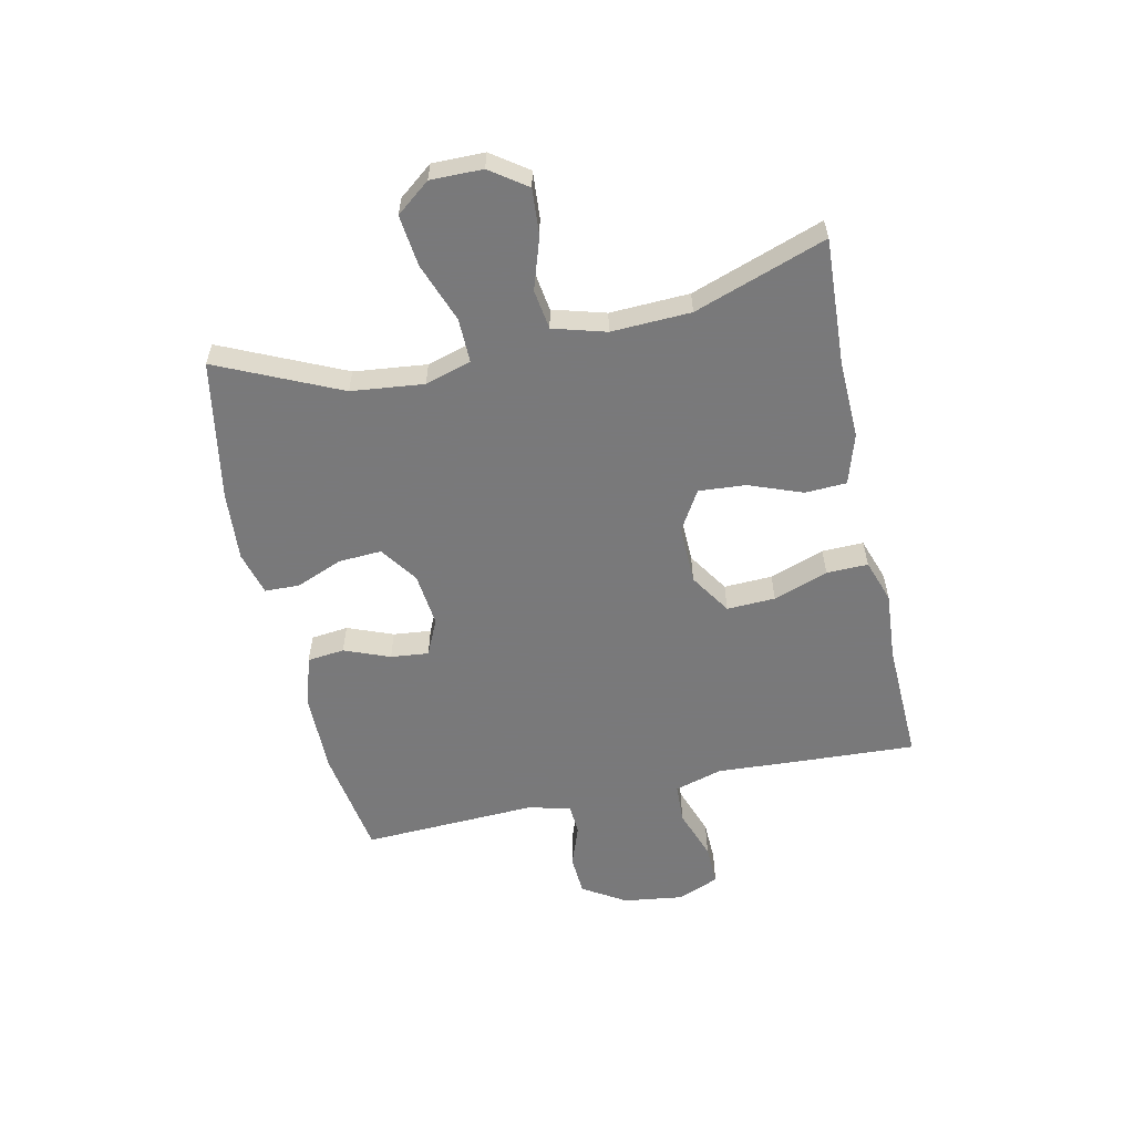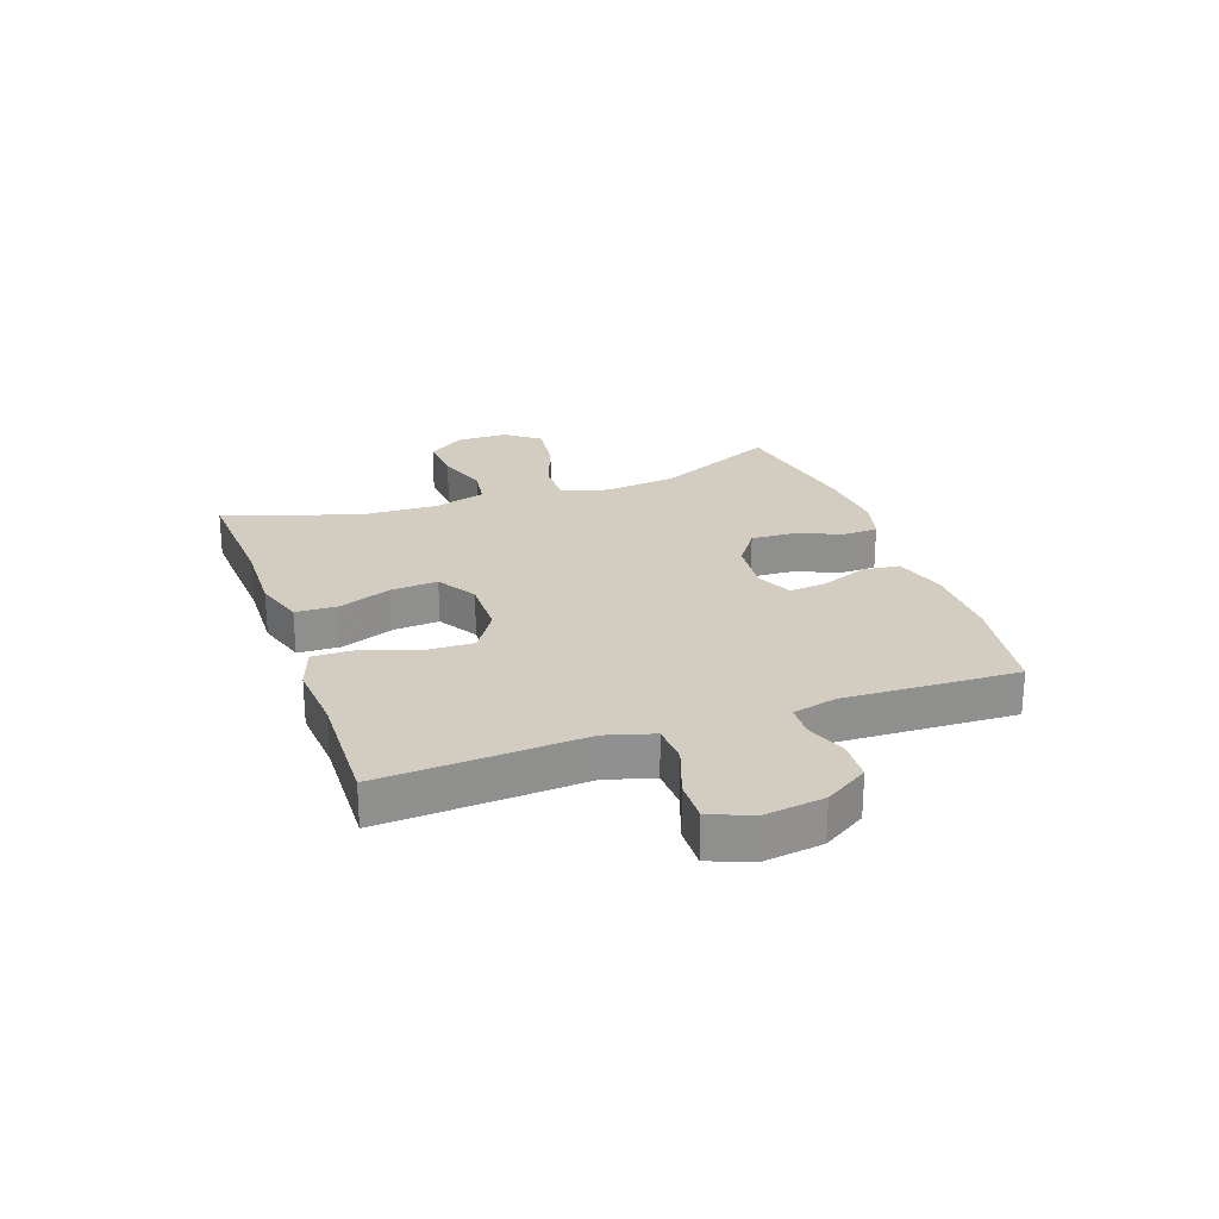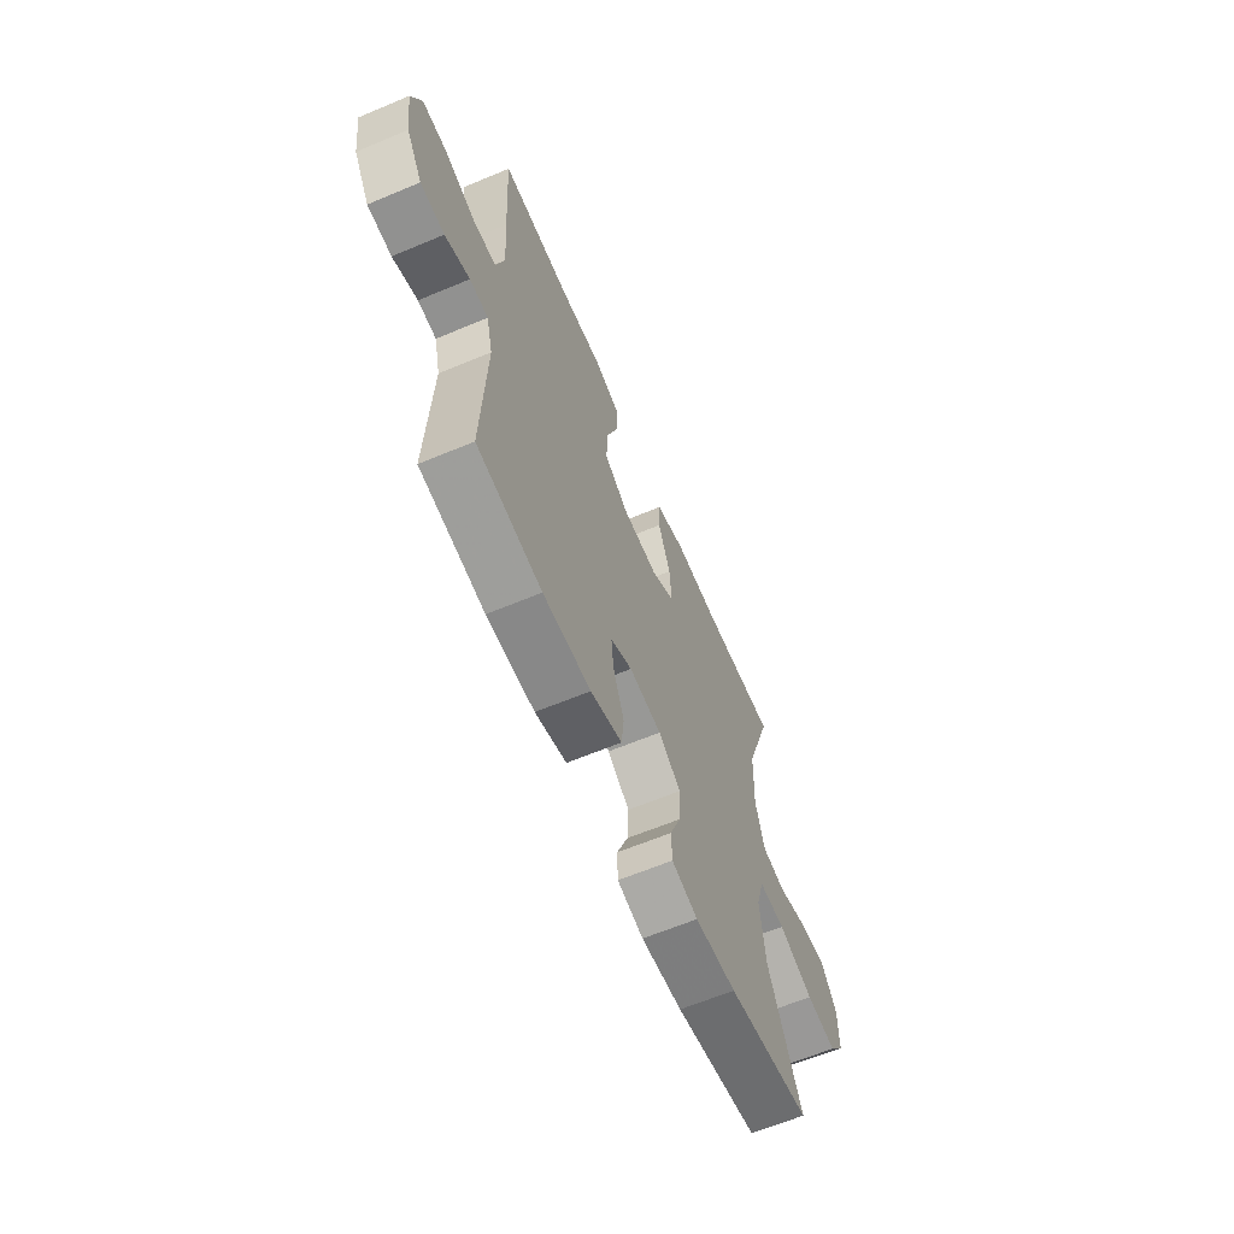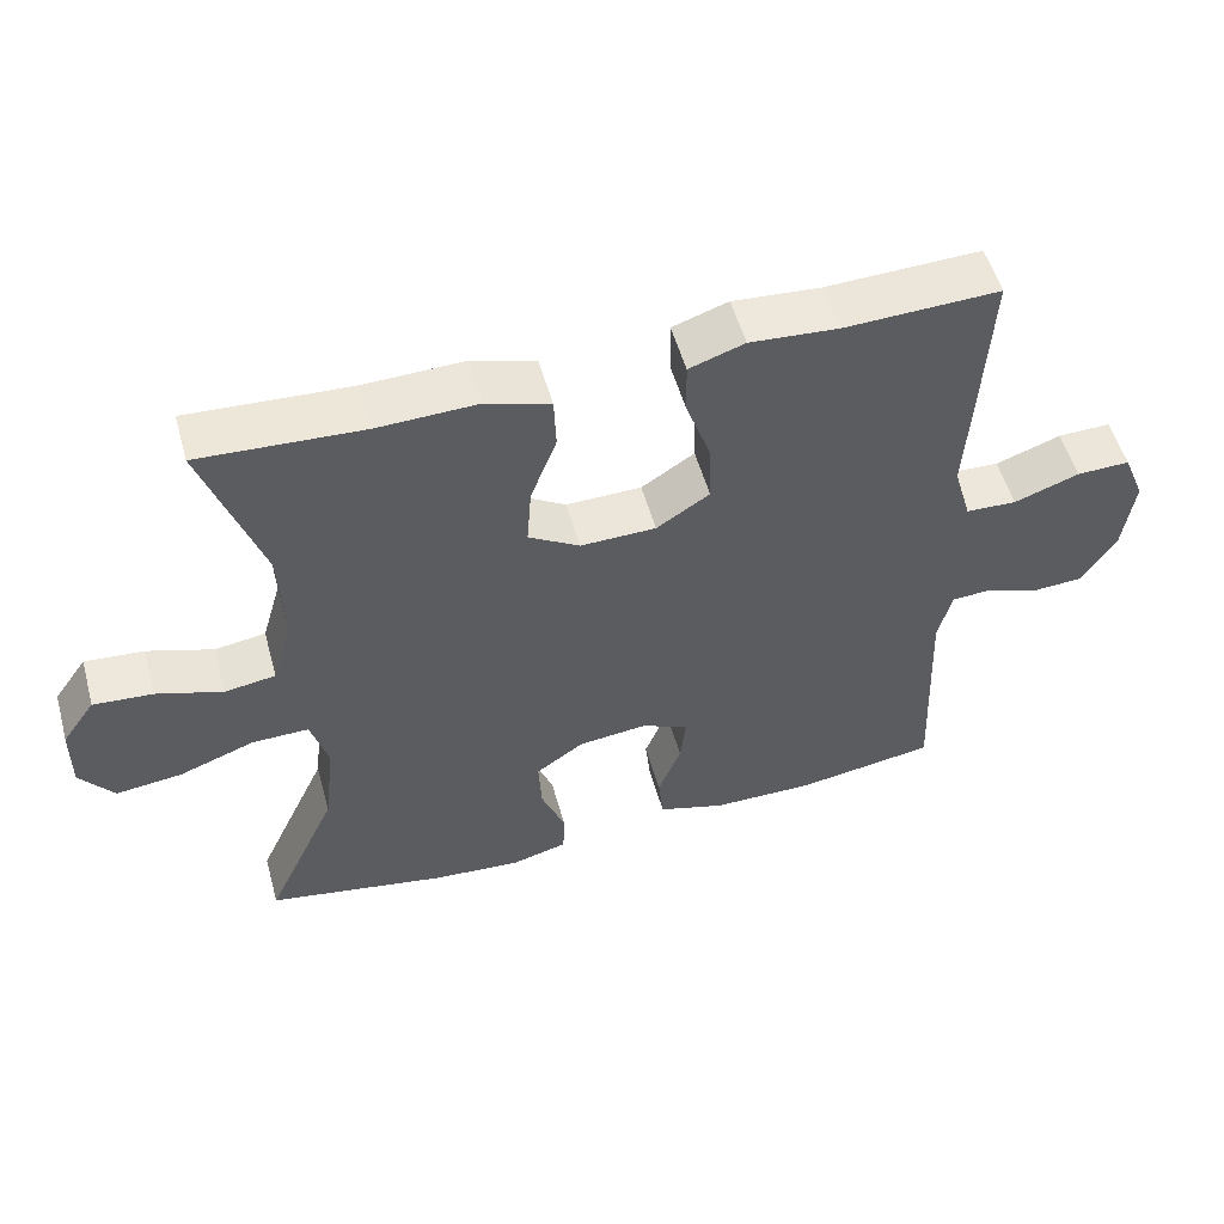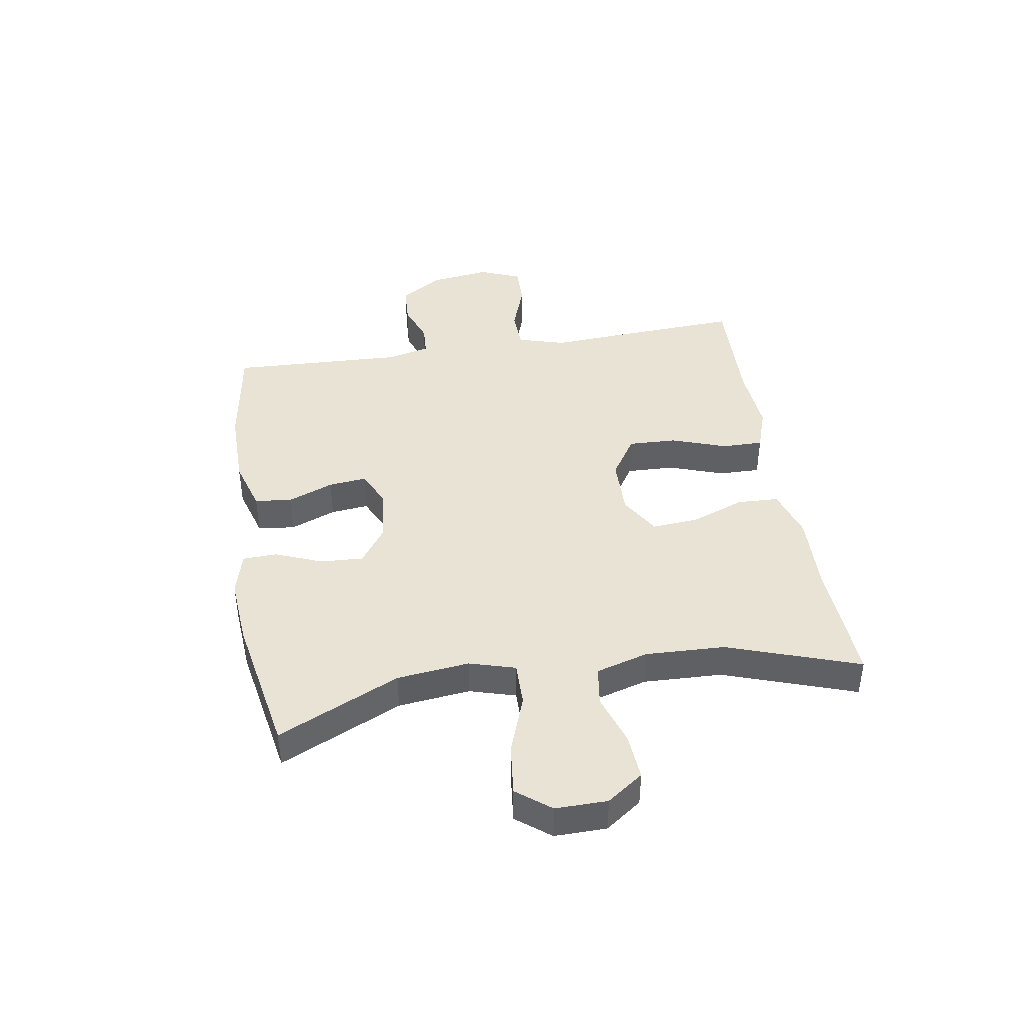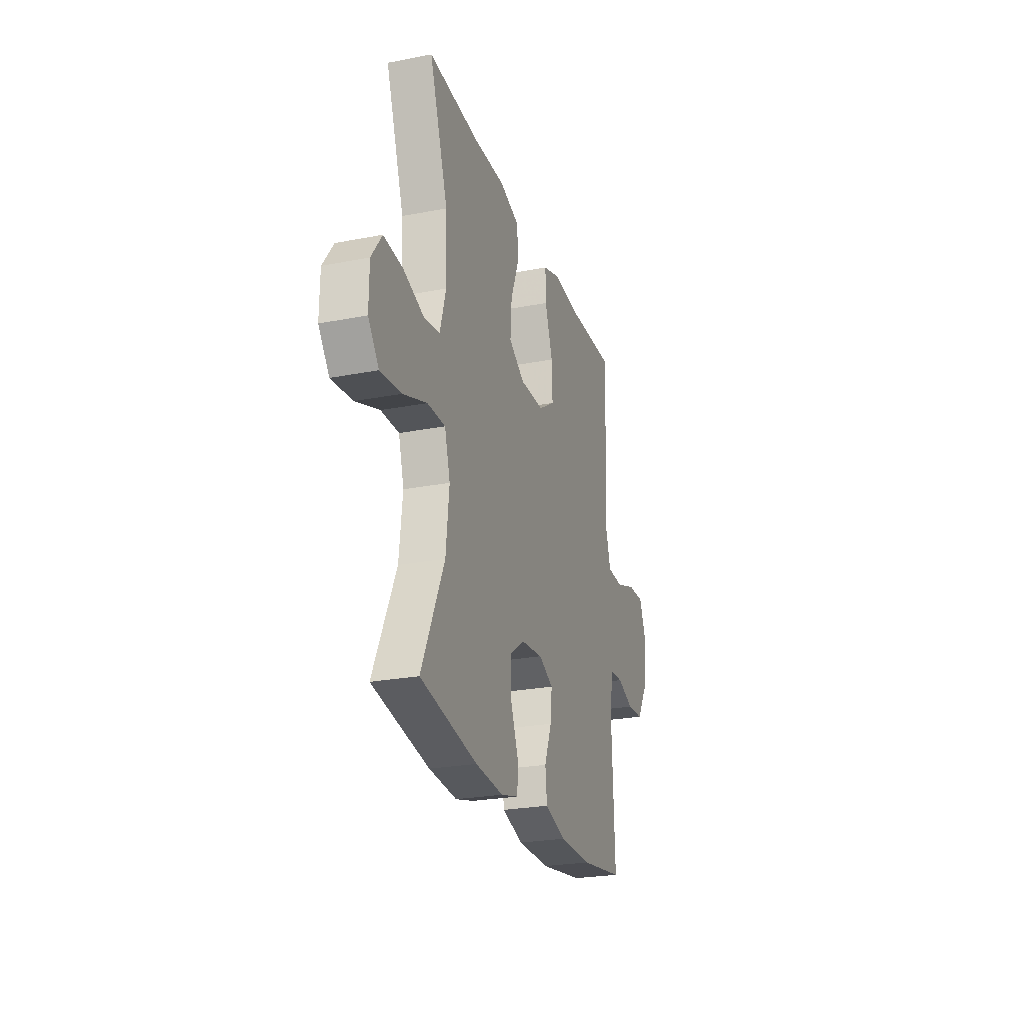
<metadata>
{"format":"obj","ext":"obj","renderer":"f3d","projection":"perspective","resolution":1024,"background":"white","views":[{"elev":-57.8,"azim":-77.6,"up":"+Y"},{"elev":24.5,"azim":70.5,"up":"+Y"},{"elev":-63.1,"azim":113.0,"up":"+Z"},{"elev":53.5,"azim":-15.5,"up":"+Z"},{"elev":42.1,"azim":-99.2,"up":"+Y"},{"elev":-25.1,"azim":-72.6,"up":"+Z"}]}
</metadata>
<code>
v -0.5 0.07 -0.5
v -0.404 0.07 -0.291
v -0.39 0.07 -0.167
v -0.413 0.07 -0.088
v -0.489 0.07 -0.089
v -0.59 0.07 -0.126
v -0.678 0.07 -0.136
v -0.723 0.07 -0.078
v -0.722 0.07 0.011
v -0.678 0.07 0.073
v -0.599 0.07 0.067
v -0.511 0.07 0.038
v -0.443 0.07 0.048
v -0.417 0.07 0.138
v -0.422 0.07 0.274
v -0.5 0.07 0.5
v -0.283 0.07 0.488
v -0.15 0.07 0.492
v -0.064 0.07 0.465
v -0.061 0.07 0.394
v -0.096 0.07 0.302
v -0.102 0.07 0.222
v -0.034 0.07 0.181
v 0.067 0.07 0.183
v 0.138 0.07 0.229
v 0.135 0.07 0.312
v 0.102 0.07 0.406
v 0.101 0.07 0.477
v 0.175 0.07 0.502
v 0.293 0.07 0.493
v 0.5 0.07 0.5
v 0.488 0.07 0.281
v 0.48 0.07 0.154
v 0.504 0.07 0.072
v 0.572 0.07 0.069
v 0.659 0.07 0.1
v 0.73 0.07 0.102
v 0.759 0.07 0.031
v 0.745 0.07 -0.072
v 0.699 0.07 -0.146
v 0.63 0.07 -0.15
v 0.559 0.07 -0.124
v 0.506 0.07 -0.127
v 0.488 0.07 -0.201
v 0.5 0.07 -0.5
v 0.314 0.07 -0.529
v 0.177 0.07 -0.528
v 0.087 0.07 -0.501
v 0.08 0.07 -0.437
v 0.111 0.07 -0.359
v 0.118 0.07 -0.294
v 0.056 0.07 -0.265
v -0.037 0.07 -0.275
v -0.101 0.07 -0.32
v -0.097 0.07 -0.394
v -0.065 0.07 -0.474
v -0.067 0.07 -0.533
v -0.142 0.07 -0.553
v -0.26 0.07 -0.544
v -0.5 0 -0.5
v -0.404 0 -0.291
v -0.39 0 -0.167
v -0.413 0 -0.088
v -0.489 0 -0.089
v -0.59 0 -0.126
v -0.678 0 -0.136
v -0.723 0 -0.078
v -0.722 0 0.011
v -0.678 0 0.073
v -0.599 0 0.067
v -0.511 0 0.038
v -0.443 0 0.048
v -0.417 0 0.138
v -0.422 0 0.274
v -0.5 0 0.5
v -0.283 0 0.488
v -0.15 0 0.492
v -0.064 0 0.465
v -0.061 0 0.394
v -0.096 0 0.302
v -0.102 0 0.222
v -0.034 0 0.181
v 0.067 0 0.183
v 0.138 0 0.229
v 0.135 0 0.312
v 0.102 0 0.406
v 0.101 0 0.477
v 0.175 0 0.502
v 0.293 0 0.493
v 0.5 0 0.5
v 0.488 0 0.281
v 0.48 0 0.154
v 0.504 0 0.072
v 0.572 0 0.069
v 0.659 0 0.1
v 0.73 0 0.102
v 0.759 0 0.031
v 0.745 0 -0.072
v 0.699 0 -0.146
v 0.63 0 -0.15
v 0.559 0 -0.124
v 0.506 0 -0.127
v 0.488 0 -0.201
v 0.5 0 -0.5
v 0.314 0 -0.529
v 0.177 0 -0.528
v 0.087 0 -0.501
v 0.08 0 -0.437
v 0.111 0 -0.359
v 0.118 0 -0.294
v 0.056 0 -0.265
v -0.037 0 -0.275
v -0.101 0 -0.32
v -0.097 0 -0.394
v -0.065 0 -0.474
v -0.067 0 -0.533
v -0.142 0 -0.553
v -0.26 0 -0.544
f 59 1 2
f 58 59 2
f 57 58 2
f 56 57 2
f 55 56 2
f 54 55 2 3
f 53 54 3 4
f 52 53 4
f 48 49 50
f 47 48 50
f 46 47 50
f 45 46 50
f 44 45 50
f 43 44 50 51
f 40 41 42
f 39 40 42
f 38 39 42
f 37 38 42
f 36 37 42
f 35 36 42
f 34 35 42 43
f 43 51 52
f 34 43 52
f 33 34 52
f 32 33 52
f 31 32 52
f 30 31 52
f 28 29 30
f 27 28 30
f 26 27 30
f 19 20 21
f 18 19 21
f 17 18 21
f 17 21 22
f 16 17 22
f 15 16 22
f 14 15 22 23
f 10 11 12
f 9 10 12
f 8 9 12
f 7 8 12
f 6 7 12
f 5 6 12
f 4 5 12 13
f 14 23 24
f 13 14 24
f 4 13 24
f 52 4 24
f 52 24 25
f 30 52 25
f 25 26 30
f 61 60 118
f 61 118 117
f 61 117 116
f 61 116 115
f 61 115 114
f 62 61 114 113
f 63 62 113 112
f 63 112 111
f 109 108 107
f 109 107 106
f 109 106 105
f 109 105 104
f 109 104 103
f 110 109 103 102
f 101 100 99
f 101 99 98
f 101 98 97
f 101 97 96
f 101 96 95
f 101 95 94
f 102 101 94 93
f 111 110 102
f 111 102 93
f 111 93 92
f 111 92 91
f 111 91 90
f 111 90 89
f 89 88 87
f 89 87 86
f 89 86 85
f 80 79 78
f 80 78 77
f 80 77 76
f 81 80 76
f 81 76 75
f 81 75 74
f 82 81 74 73
f 71 70 69
f 71 69 68
f 71 68 67
f 71 67 66
f 71 66 65
f 71 65 64
f 72 71 64 63
f 83 82 73
f 83 73 72
f 83 72 63
f 83 63 111
f 84 83 111
f 84 111 89
f 89 85 84
f 1 60 61 2
f 2 61 62 3
f 3 62 63 4
f 4 63 64 5
f 5 64 65 6
f 6 65 66 7
f 7 66 67 8
f 8 67 68 9
f 9 68 69 10
f 10 69 70 11
f 11 70 71 12
f 12 71 72 13
f 13 72 73 14
f 14 73 74 15
f 15 74 75 16
f 16 75 76 17
f 17 76 77 18
f 18 77 78 19
f 19 78 79 20
f 20 79 80 21
f 21 80 81 22
f 22 81 82 23
f 23 82 83 24
f 24 83 84 25
f 25 84 85 26
f 26 85 86 27
f 27 86 87 28
f 28 87 88 29
f 29 88 89 30
f 30 89 90 31
f 31 90 91 32
f 32 91 92 33
f 33 92 93 34
f 34 93 94 35
f 35 94 95 36
f 36 95 96 37
f 37 96 97 38
f 38 97 98 39
f 39 98 99 40
f 40 99 100 41
f 41 100 101 42
f 42 101 102 43
f 43 102 103 44
f 44 103 104 45
f 45 104 105 46
f 46 105 106 47
f 47 106 107 48
f 48 107 108 49
f 49 108 109 50
f 50 109 110 51
f 51 110 111 52
f 52 111 112 53
f 53 112 113 54
f 54 113 114 55
f 55 114 115 56
f 56 115 116 57
f 57 116 117 58
f 58 117 118 59
f 59 118 60 1

</code>
